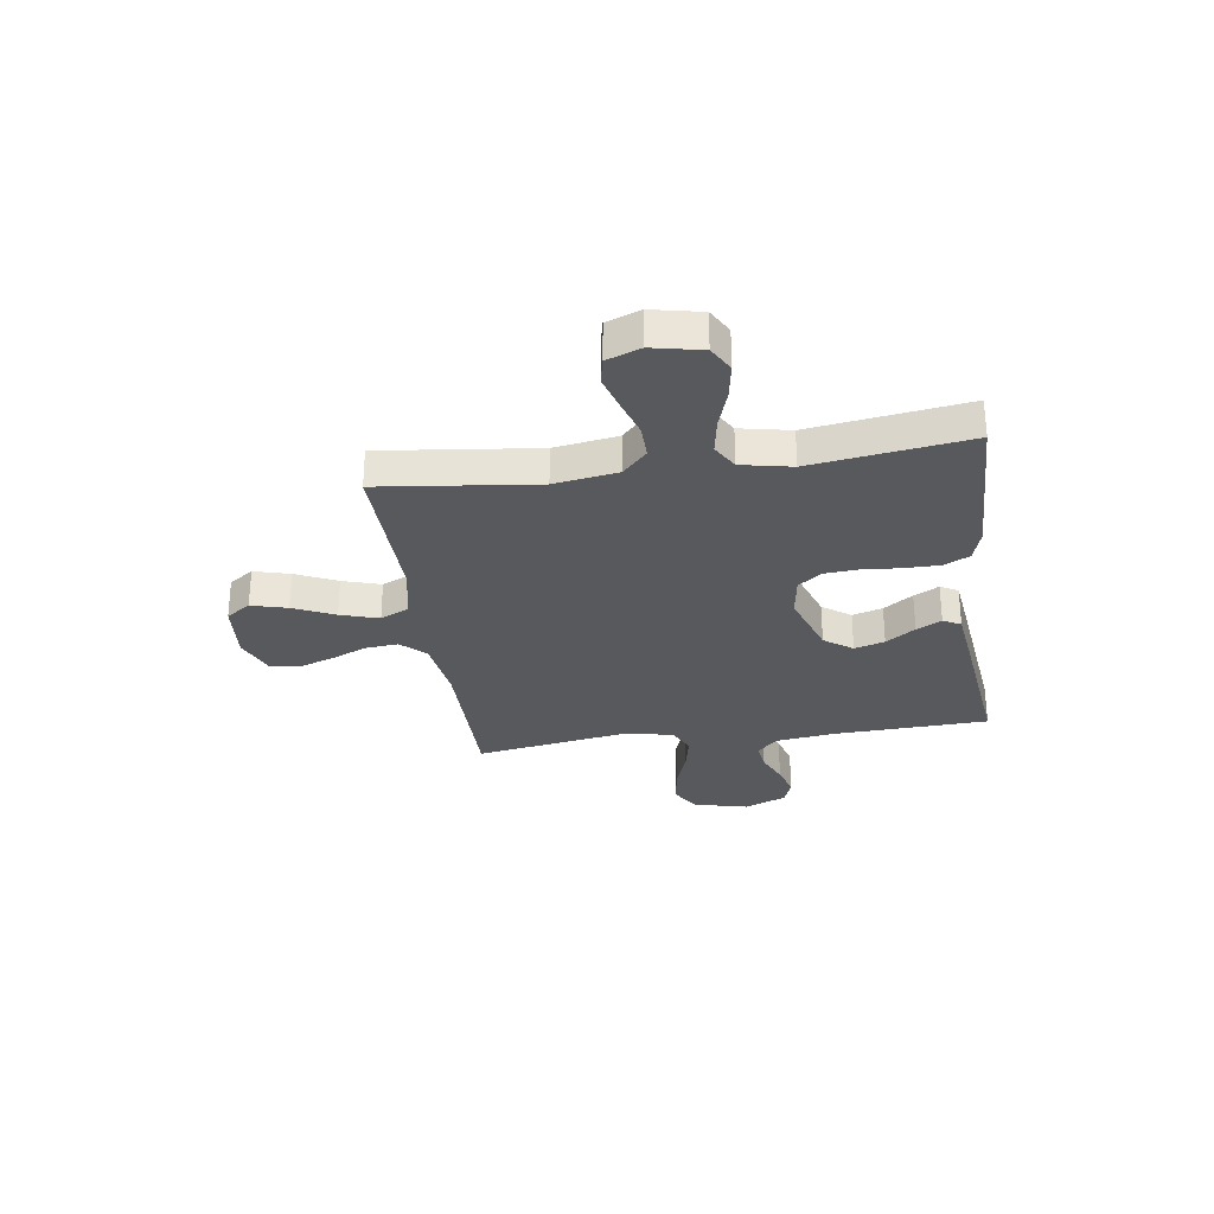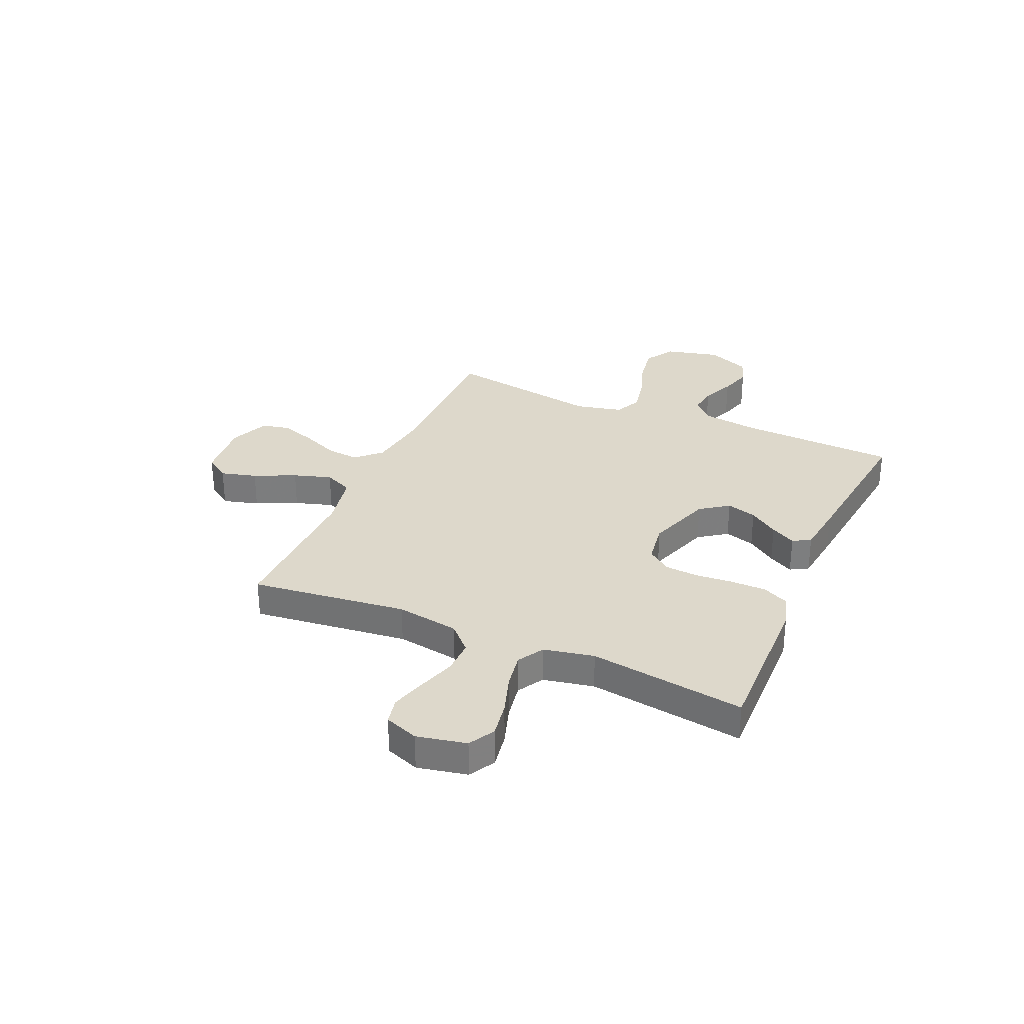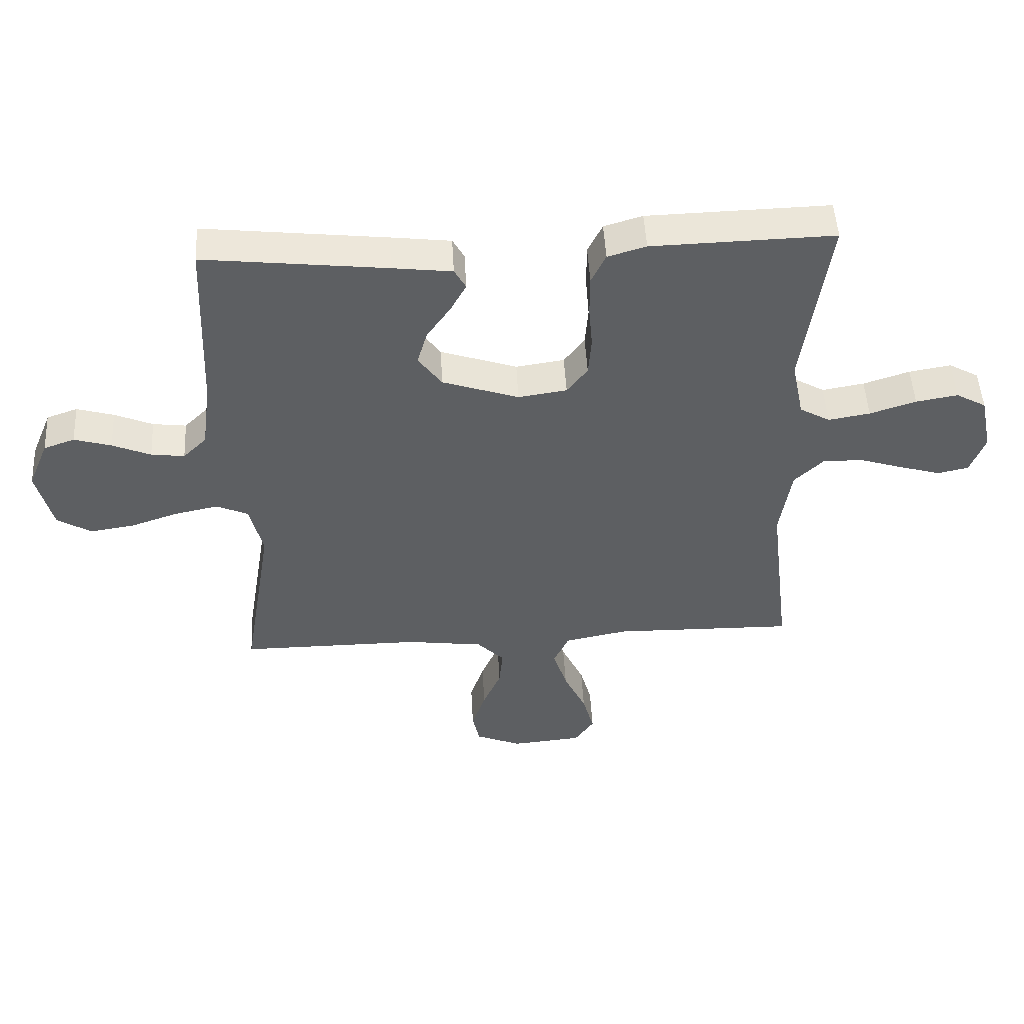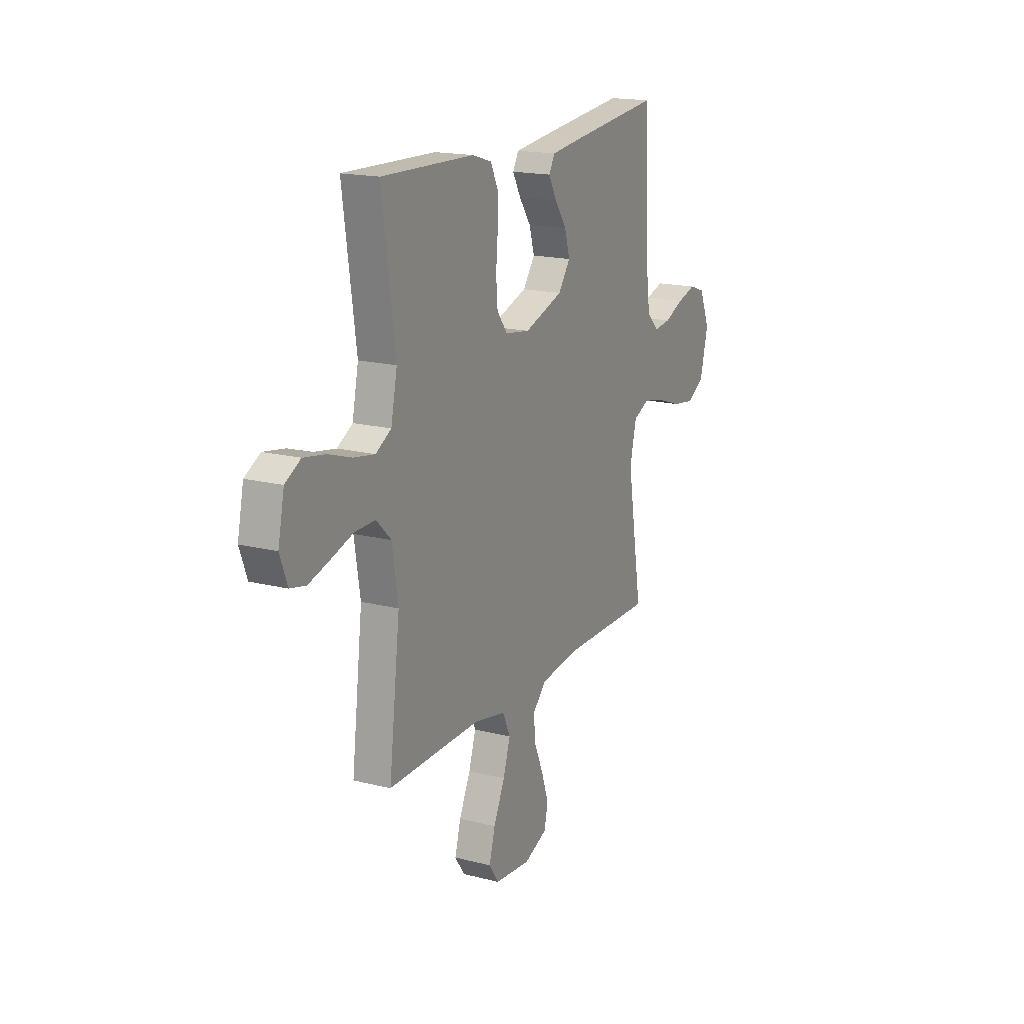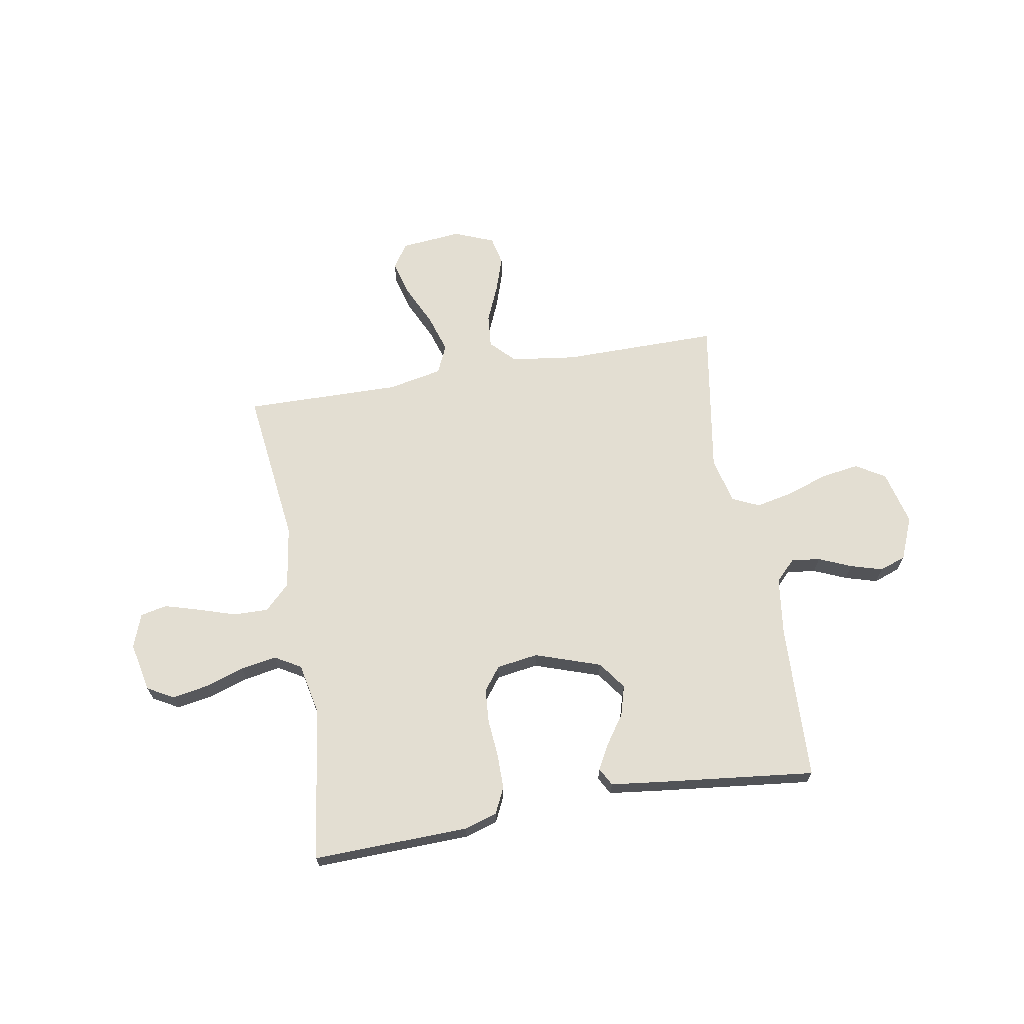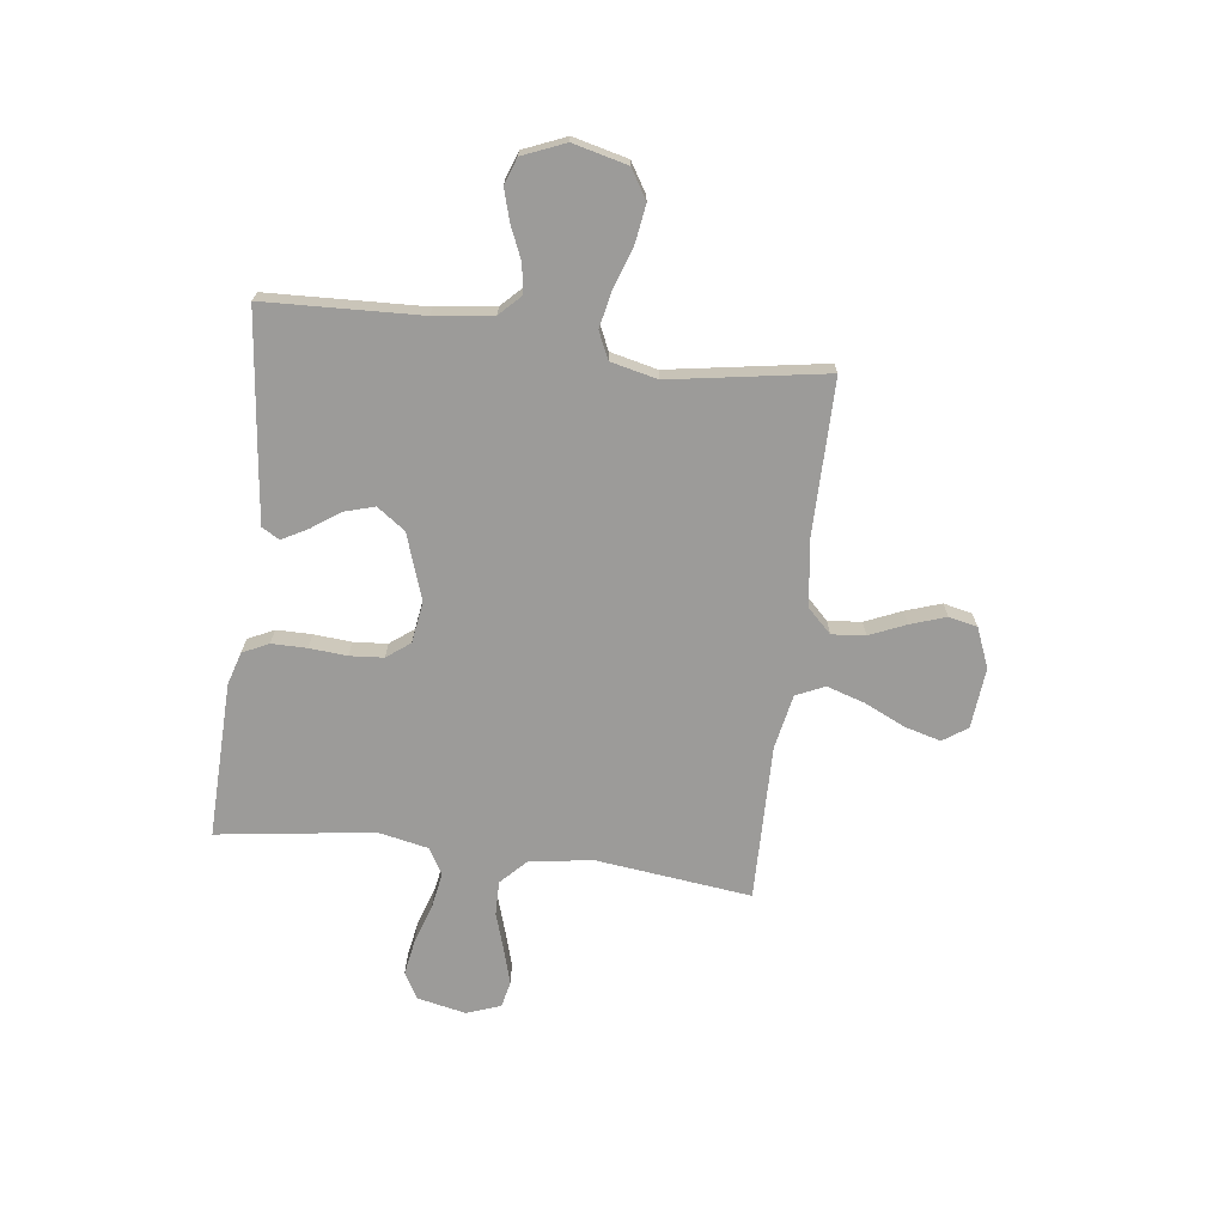
<metadata>
{"format":"obj","ext":"obj","renderer":"f3d","projection":"perspective","resolution":1024,"background":"white","views":[{"elev":-29.5,"azim":-81.7,"up":"+Y"},{"elev":31.1,"azim":-66.2,"up":"+Y"},{"elev":49.7,"azim":176.9,"up":"+Z"},{"elev":17.4,"azim":-63.2,"up":"+Z"},{"elev":67.4,"azim":-9.9,"up":"+Y"},{"elev":-69.9,"azim":82.8,"up":"+Y"}]}
</metadata>
<code>
v 0.5 0.07 -0.5
v 0.2 0.07 -0.499
v 0.074 0.07 -0.516
v 0.029 0.07 -0.562
v 0.035 0.07 -0.626
v 0.065 0.07 -0.696
v 0.088 0.07 -0.764
v 0.076 0.07 -0.819
v 0 0.07 -0.85
v -0.117 0.07 -0.839
v -0.149 0.07 -0.792
v -0.13 0.07 -0.723
v -0.093 0.07 -0.644
v -0.07 0.07 -0.571
v -0.095 0.07 -0.516
v -0.2 0.07 -0.495
v -0.5 0.07 -0.5
v -0.464 0.07 -0.2
v -0.483 0.07 -0.079
v -0.531 0.07 -0.032
v -0.597 0.07 -0.033
v -0.669 0.07 -0.056
v -0.737 0.07 -0.076
v -0.788 0.07 -0.065
v -0.812 0.07 0
v -0.792 0.07 0.095
v -0.742 0.07 0.123
v -0.673 0.07 0.111
v -0.597 0.07 0.086
v -0.528 0.07 0.074
v -0.478 0.07 0.103
v -0.458 0.07 0.2
v -0.5 0.07 0.5
v -0.2 0.07 0.492
v -0.137 0.07 0.473
v -0.113 0.07 0.423
v -0.113 0.07 0.355
v -0.119 0.07 0.283
v -0.114 0.07 0.218
v -0.08 0.07 0.173
v 0 0.07 0.161
v 0.126 0.07 0.204
v 0.165 0.07 0.258
v 0.148 0.07 0.316
v 0.109 0.07 0.372
v 0.083 0.07 0.42
v 0.102 0.07 0.454
v 0.2 0.07 0.466
v 0.5 0.07 0.5
v 0.512 0.07 0.2
v 0.527 0.07 0.087
v 0.566 0.07 0.048
v 0.621 0.07 0.055
v 0.684 0.07 0.082
v 0.745 0.07 0.1
v 0.796 0.07 0.082
v 0.83 0.07 0
v 0.804 0.07 -0.105
v 0.748 0.07 -0.139
v 0.675 0.07 -0.128
v 0.596 0.07 -0.101
v 0.524 0.07 -0.086
v 0.472 0.07 -0.11
v 0.451 0.07 -0.2
v 0.5 0 -0.5
v 0.2 0 -0.499
v 0.074 0 -0.516
v 0.029 0 -0.562
v 0.035 0 -0.626
v 0.065 0 -0.696
v 0.088 0 -0.764
v 0.076 0 -0.819
v 0 0 -0.85
v -0.117 0 -0.839
v -0.149 0 -0.792
v -0.13 0 -0.723
v -0.093 0 -0.644
v -0.07 0 -0.571
v -0.095 0 -0.516
v -0.2 0 -0.495
v -0.5 0 -0.5
v -0.464 0 -0.2
v -0.483 0 -0.079
v -0.531 0 -0.032
v -0.597 0 -0.033
v -0.669 0 -0.056
v -0.737 0 -0.076
v -0.788 0 -0.065
v -0.812 0 0
v -0.792 0 0.095
v -0.742 0 0.123
v -0.673 0 0.111
v -0.597 0 0.086
v -0.528 0 0.074
v -0.478 0 0.103
v -0.458 0 0.2
v -0.5 0 0.5
v -0.2 0 0.492
v -0.137 0 0.473
v -0.113 0 0.423
v -0.113 0 0.355
v -0.119 0 0.283
v -0.114 0 0.218
v -0.08 0 0.173
v 0 0 0.161
v 0.126 0 0.204
v 0.165 0 0.258
v 0.148 0 0.316
v 0.109 0 0.372
v 0.083 0 0.42
v 0.102 0 0.454
v 0.2 0 0.466
v 0.5 0 0.5
v 0.512 0 0.2
v 0.527 0 0.087
v 0.566 0 0.048
v 0.621 0 0.055
v 0.684 0 0.082
v 0.745 0 0.1
v 0.796 0 0.082
v 0.83 0 0
v 0.804 0 -0.105
v 0.748 0 -0.139
v 0.675 0 -0.128
v 0.596 0 -0.101
v 0.524 0 -0.086
v 0.472 0 -0.11
v 0.451 0 -0.2
f 58 59 60 61
f 58 61 62
f 57 58 62
f 56 57 62
f 53 54 55 56
f 53 56 62 63
f 47 48 49 50
f 47 50 51
f 44 45 46 47
f 44 47 51 52
f 35 36 37 38
f 35 38 39
f 32 33 34 35
f 31 32 35 39
f 30 31 39 40
f 26 27 28 29
f 26 29 30
f 25 26 30
f 21 22 23 24
f 21 24 25 30
f 16 17 18
f 15 16 18 19
f 10 11 12 13
f 10 13 14
f 9 10 14
f 8 9 14
f 5 6 7 8
f 5 8 14 15
f 64 1 2
f 63 64 2 3
f 52 53 63 3
f 43 44 52
f 42 43 52 3
f 21 30 40 41
f 20 21 41
f 19 20 41 42
f 4 5 15 19
f 3 4 19 42
f 125 124 123 122
f 126 125 122
f 126 122 121
f 126 121 120
f 120 119 118 117
f 127 126 120 117
f 114 113 112 111
f 115 114 111
f 111 110 109 108
f 116 115 111 108
f 102 101 100 99
f 103 102 99
f 99 98 97 96
f 103 99 96 95
f 104 103 95 94
f 93 92 91 90
f 94 93 90
f 94 90 89
f 88 87 86 85
f 94 89 88 85
f 82 81 80
f 83 82 80 79
f 77 76 75 74
f 78 77 74
f 78 74 73
f 78 73 72
f 72 71 70 69
f 79 78 72 69
f 66 65 128
f 67 66 128 127
f 67 127 117 116
f 116 108 107
f 67 116 107 106
f 105 104 94 85
f 105 85 84
f 106 105 84 83
f 83 79 69 68
f 106 83 68 67
f 1 65 66 2
f 2 66 67 3
f 3 67 68 4
f 4 68 69 5
f 5 69 70 6
f 6 70 71 7
f 7 71 72 8
f 8 72 73 9
f 9 73 74 10
f 10 74 75 11
f 11 75 76 12
f 12 76 77 13
f 13 77 78 14
f 14 78 79 15
f 15 79 80 16
f 16 80 81 17
f 17 81 82 18
f 18 82 83 19
f 19 83 84 20
f 20 84 85 21
f 21 85 86 22
f 22 86 87 23
f 23 87 88 24
f 24 88 89 25
f 25 89 90 26
f 26 90 91 27
f 27 91 92 28
f 28 92 93 29
f 29 93 94 30
f 30 94 95 31
f 31 95 96 32
f 32 96 97 33
f 33 97 98 34
f 34 98 99 35
f 35 99 100 36
f 36 100 101 37
f 37 101 102 38
f 38 102 103 39
f 39 103 104 40
f 40 104 105 41
f 41 105 106 42
f 42 106 107 43
f 43 107 108 44
f 44 108 109 45
f 45 109 110 46
f 46 110 111 47
f 47 111 112 48
f 48 112 113 49
f 49 113 114 50
f 50 114 115 51
f 51 115 116 52
f 52 116 117 53
f 53 117 118 54
f 54 118 119 55
f 55 119 120 56
f 56 120 121 57
f 57 121 122 58
f 58 122 123 59
f 59 123 124 60
f 60 124 125 61
f 61 125 126 62
f 62 126 127 63
f 63 127 128 64
f 64 128 65 1

</code>
